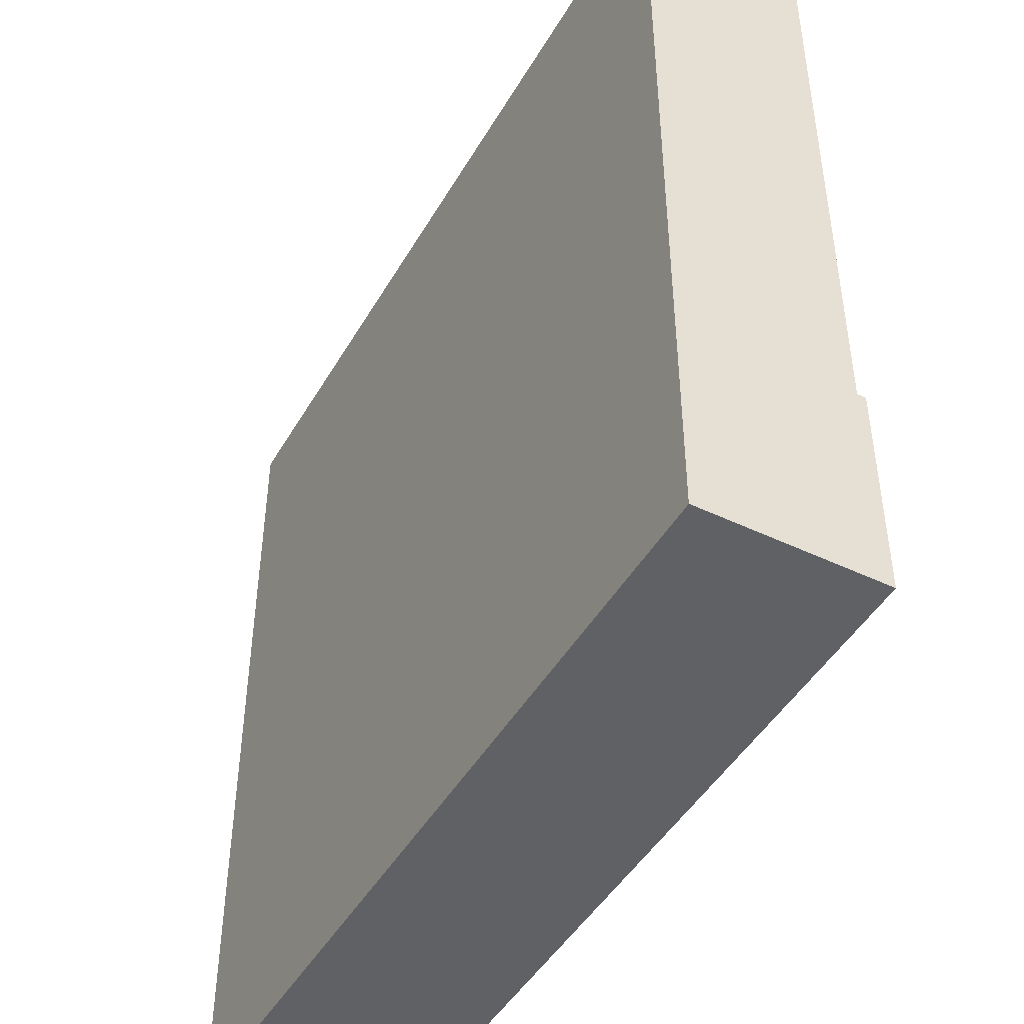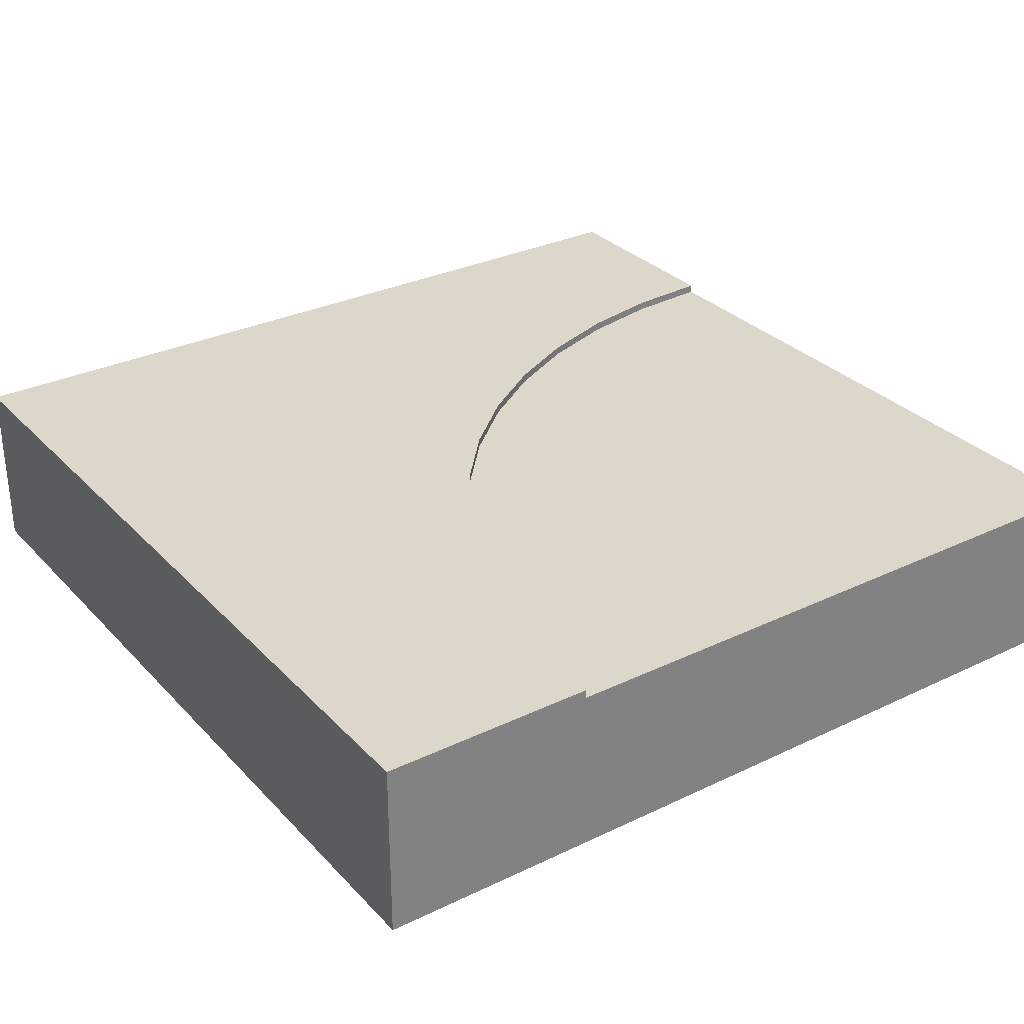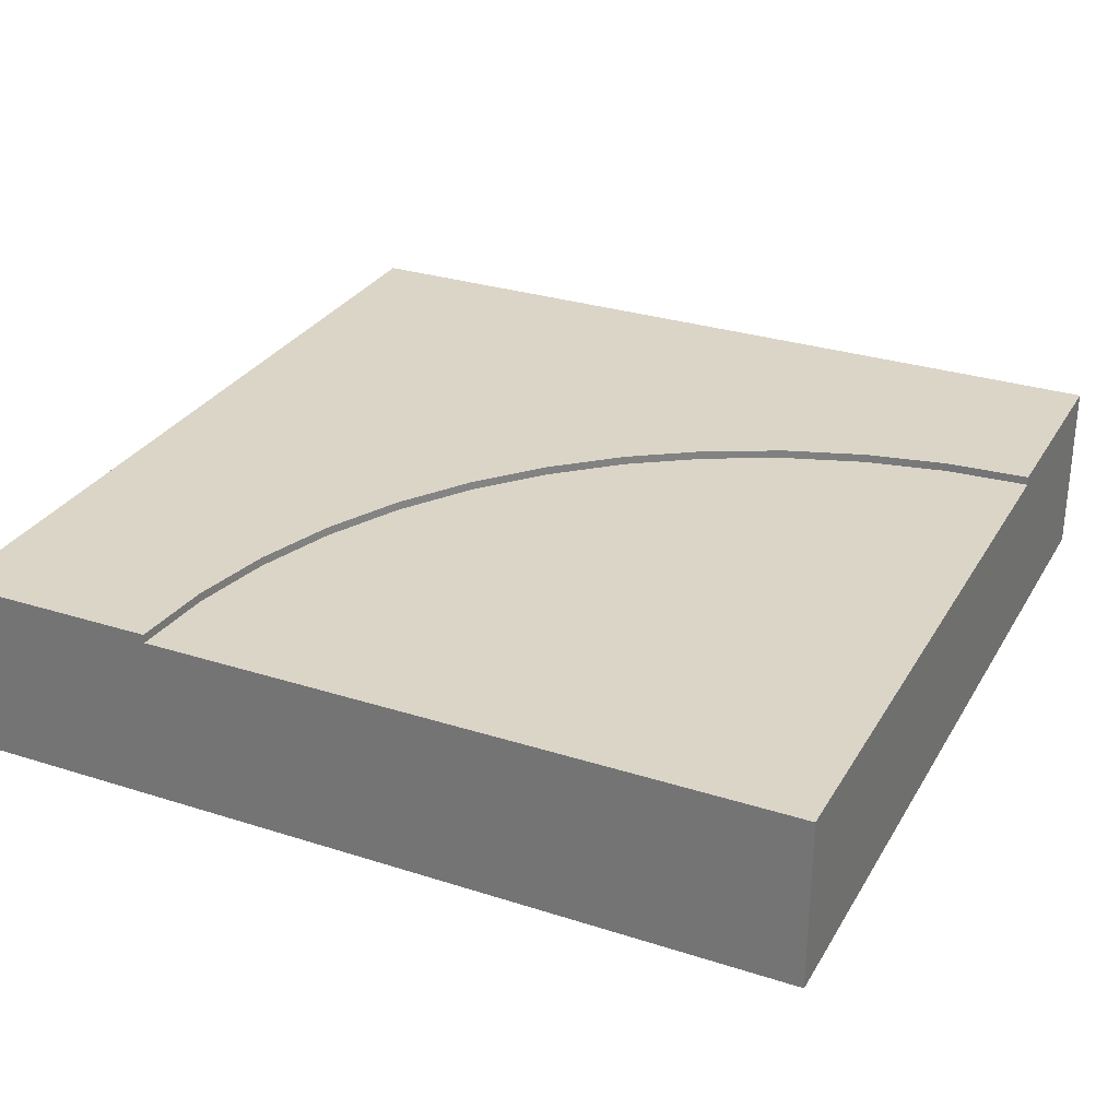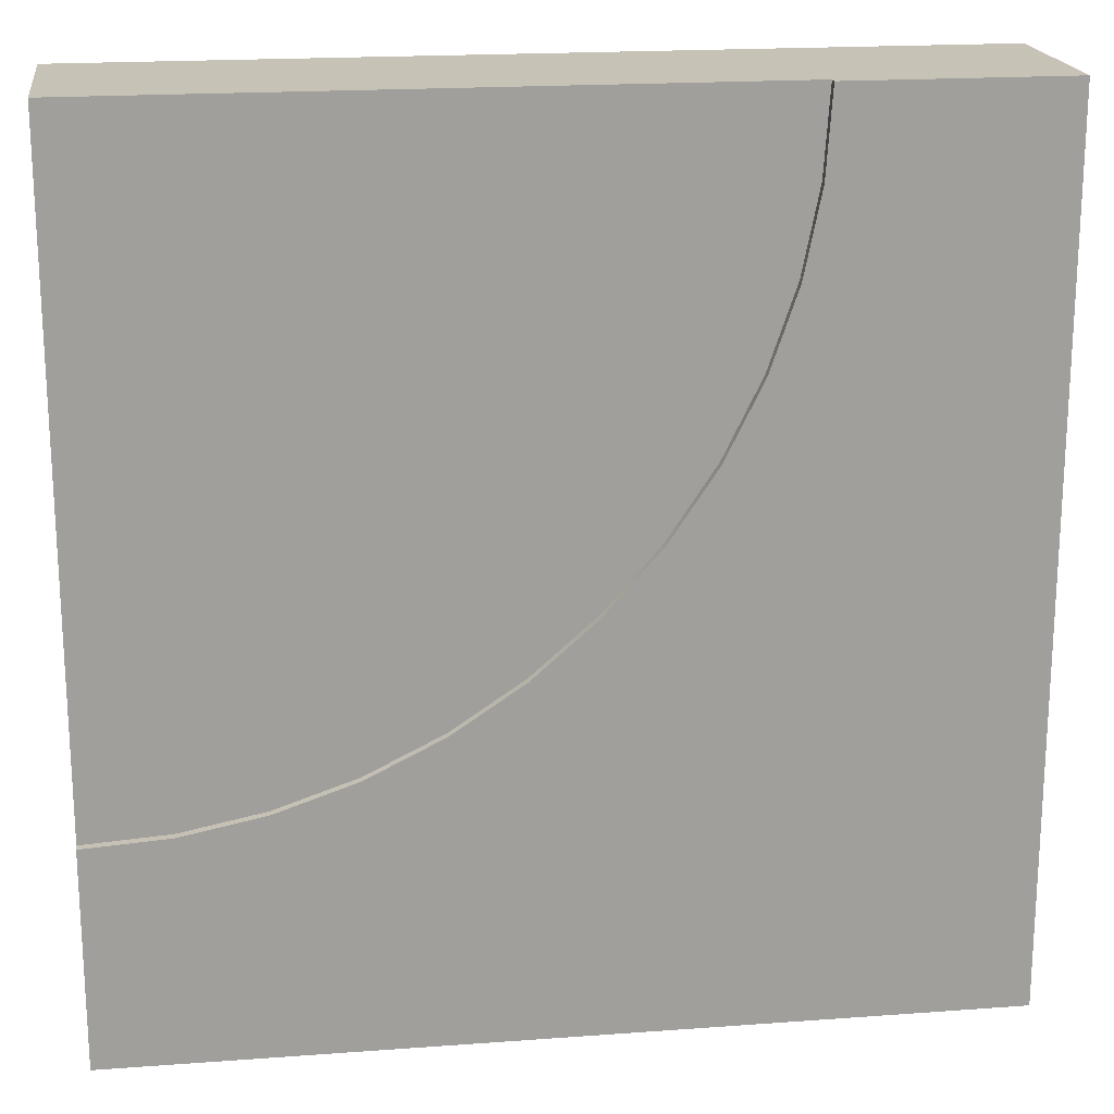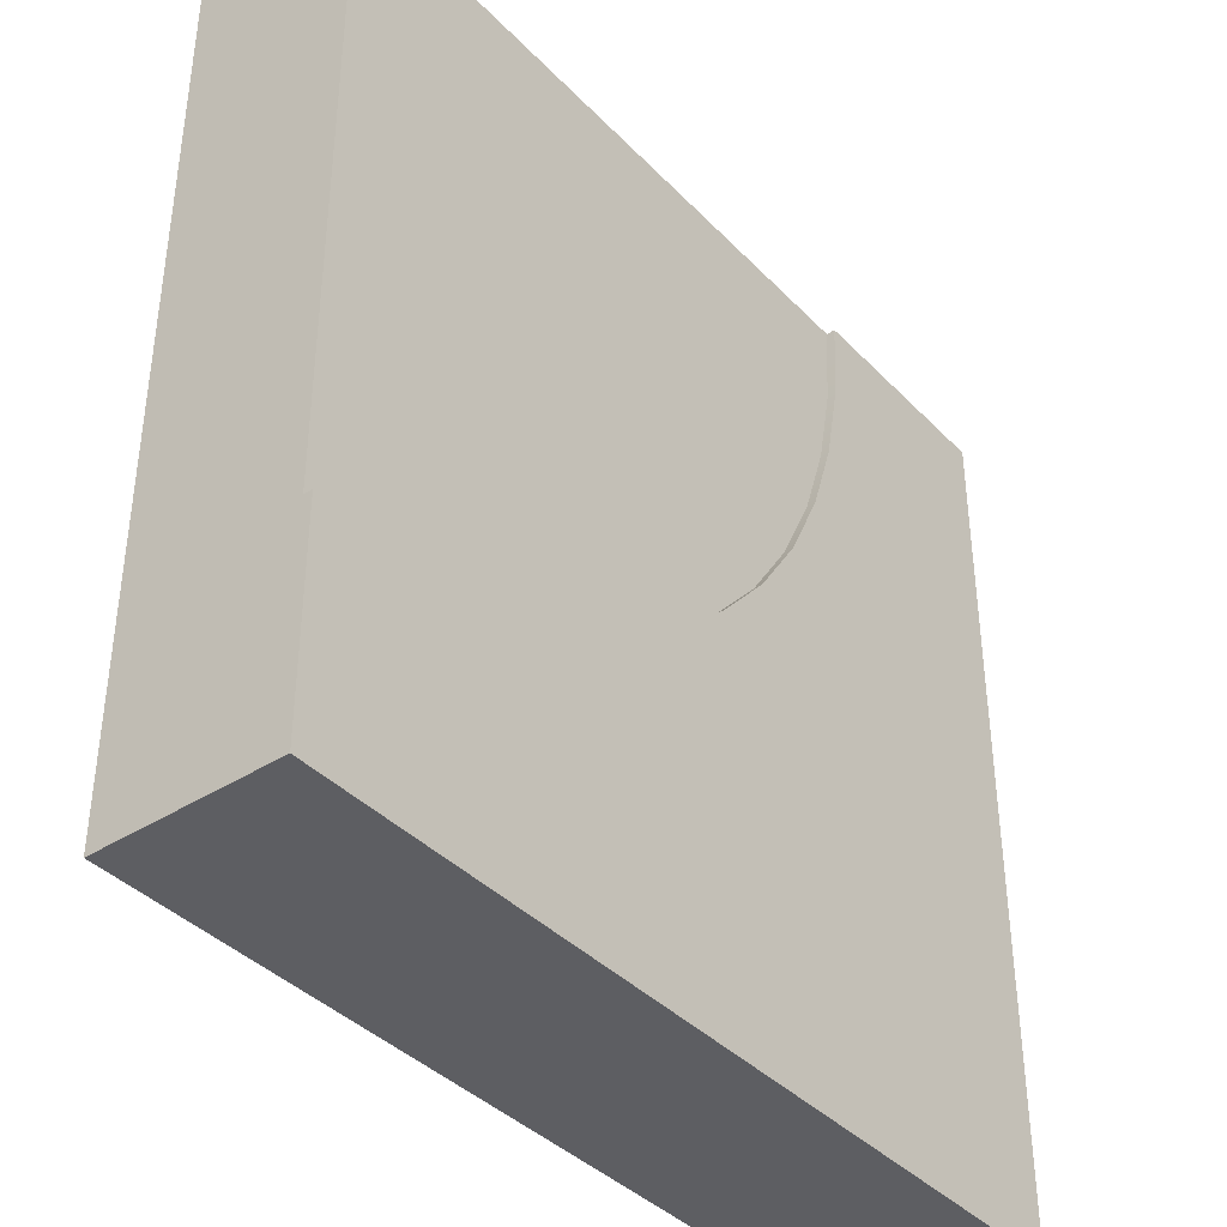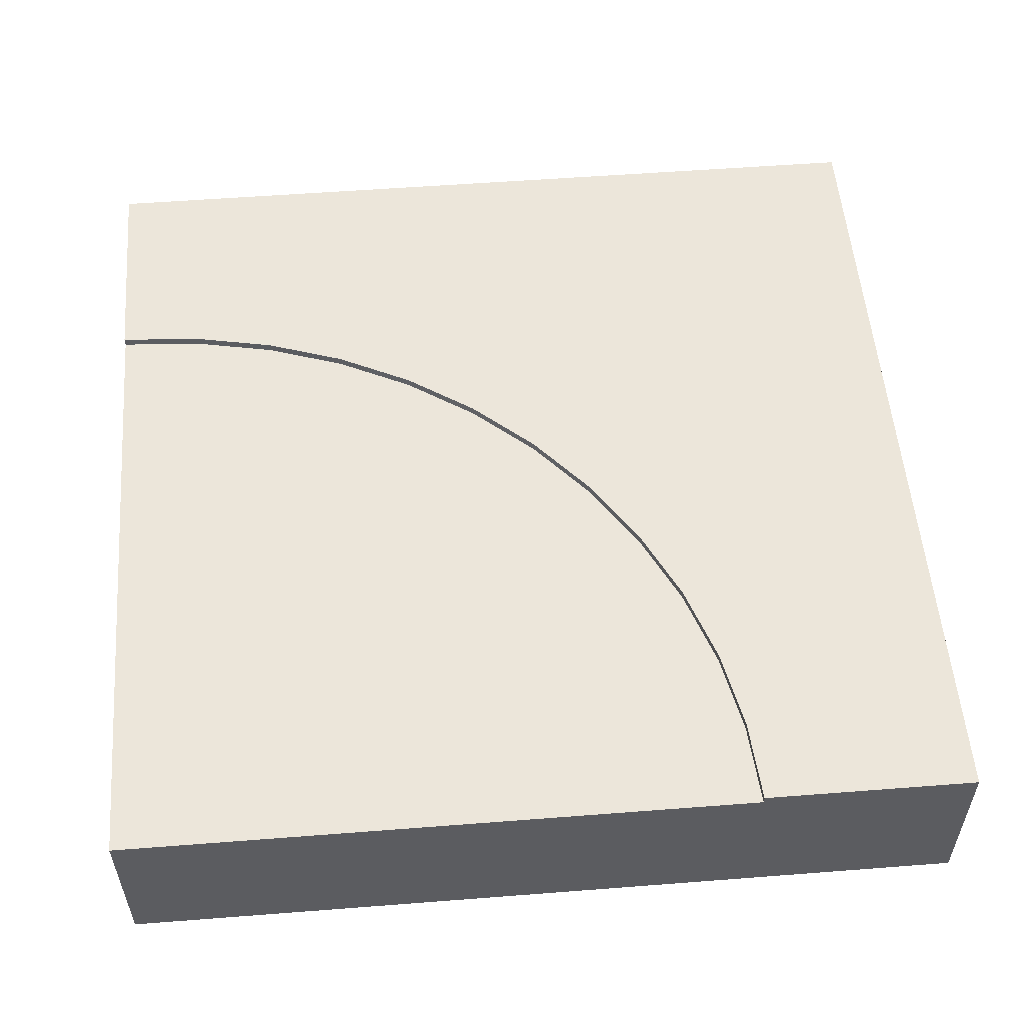
<metadata>
{"format":"obj","ext":"obj","renderer":"f3d","projection":"perspective","resolution":1024,"background":"white","views":[{"elev":-46.2,"azim":61.3,"up":"+Z"},{"elev":30.5,"azim":-34.7,"up":"+Y"},{"elev":29.6,"azim":25.2,"up":"+Y"},{"elev":19.2,"azim":172.1,"up":"+Z"},{"elev":-39.2,"azim":128.5,"up":"+Z"},{"elev":54.6,"azim":85.3,"up":"+Y"}]}
</metadata>
<code>
o roadTile_073
v 0.75 0.6 -0
v 0.7692 0.6 -0.2937
v 0.7692 0.63 -0.2937
v 0.75 0.63 -0
v 3 0.6 -1e-06
v 3 0.6 -2.25
v 2.706 0.6 -2.231
v 2.418 0.6 -2.173
v 2.139 0.6 -2.079
v 1.875 0.6 -1.949
v 1.63 0.6 -1.785
v 1.409 0.6 -1.591
v 1.215 0.6 -1.37
v 1.051 0.6 -1.125
v 0.9213 0.6 -0.861
v 0.8267 0.6 -0.5823
v 3 0.3 -1e-06
v 3 0.3 -2.25
v 0.75 0.3 -0
v 0 0.63 0
v 0 0 -0
v 3 0 -1e-06
v 0.8267 0.63 -0.5823
v 0.9213 0.63 -0.861
v 1.051 0.63 -1.125
v 1.215 0.63 -1.37
v 1.409 0.63 -1.591
v 1.63 0.63 -1.785
v 1.875 0.63 -1.949
v 2.139 0.63 -2.079
v 2.418 0.63 -2.173
v 2.706 0.63 -2.231
v 3 0.63 -2.25
v 3 0.63 -3
v -1e-06 0.63 -3
v 3 0 -3
v -1e-06 0 -3
f 2 4 1
f 19 20 21
f 27 28 35
f 16 3 2
f 15 23 16
f 14 24 15
f 13 25 14
f 12 26 13
f 11 27 12
f 10 28 11
f 9 29 10
f 8 30 9
f 7 31 8
f 6 32 7
f 18 22 36
f 36 21 37
f 36 35 34
f 21 35 37
f 2 3 4
f 22 17 19
f 1 4 20
f 21 22 19
f 19 1 20
f 35 20 24
f 20 4 3
f 20 3 23
f 33 34 32
f 34 35 30
f 32 34 31
f 31 34 30
f 20 23 24
f 35 24 25
f 35 25 26
f 29 30 35
f 28 29 35
f 35 26 27
f 16 23 3
f 15 24 23
f 14 25 24
f 13 26 25
f 12 27 26
f 11 28 27
f 10 29 28
f 9 30 29
f 8 31 30
f 7 32 31
f 6 33 32
f 33 6 34
f 6 18 34
f 34 18 36
f 18 17 22
f 36 22 21
f 36 37 35
f 21 20 35
f 16 2 5
f 17 6 5
f 19 5 1
f 1 5 2
f 5 6 7
f 8 5 7
f 8 9 5
f 9 10 5
f 10 11 5
f 11 12 5
f 12 13 5
f 13 14 5
f 14 15 5
f 15 16 5
f 17 18 6
f 19 17 5

</code>
